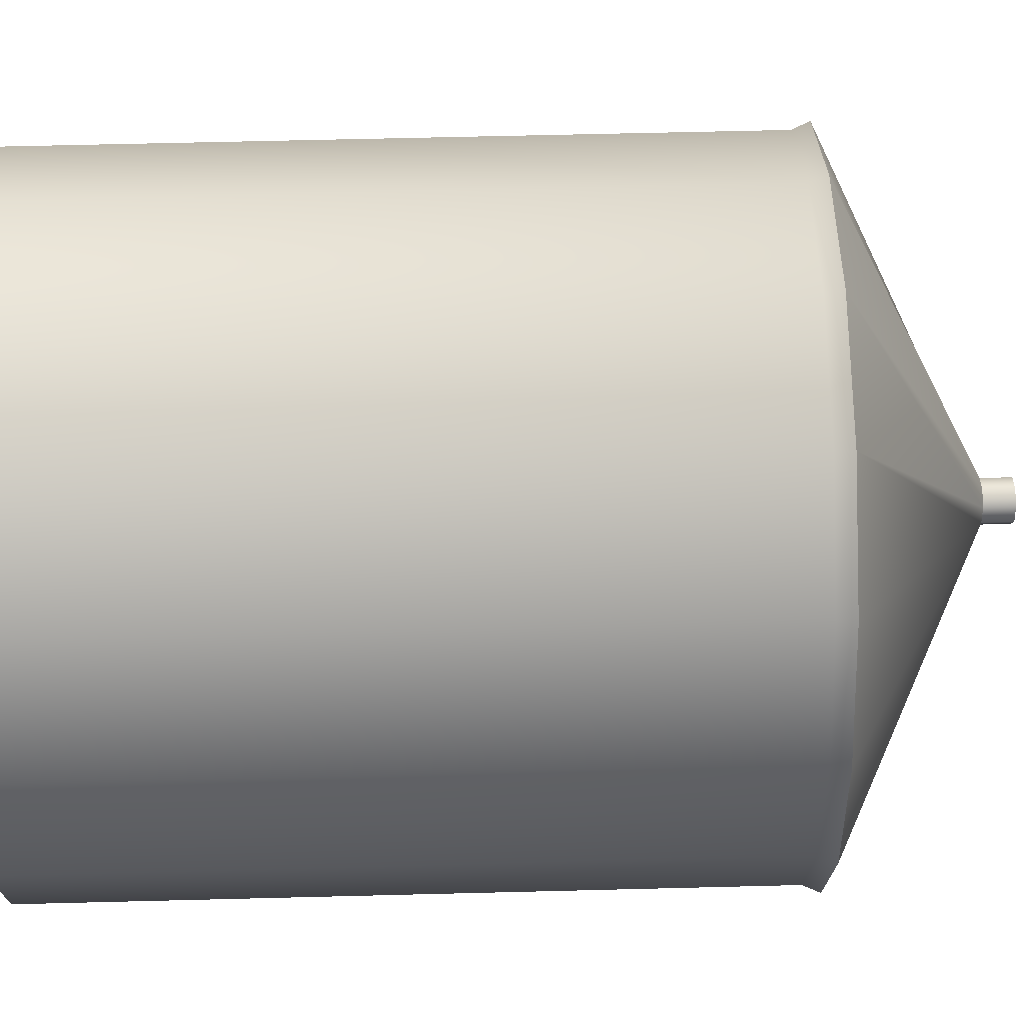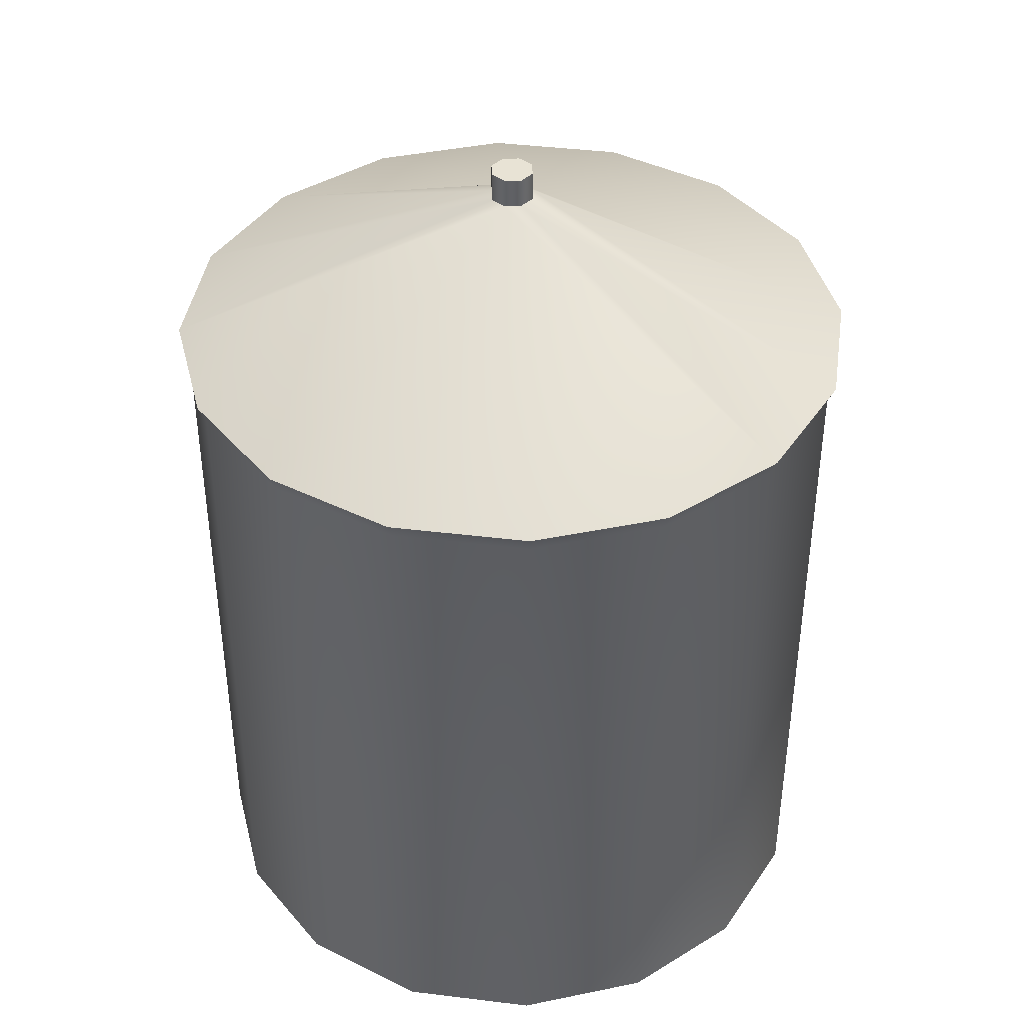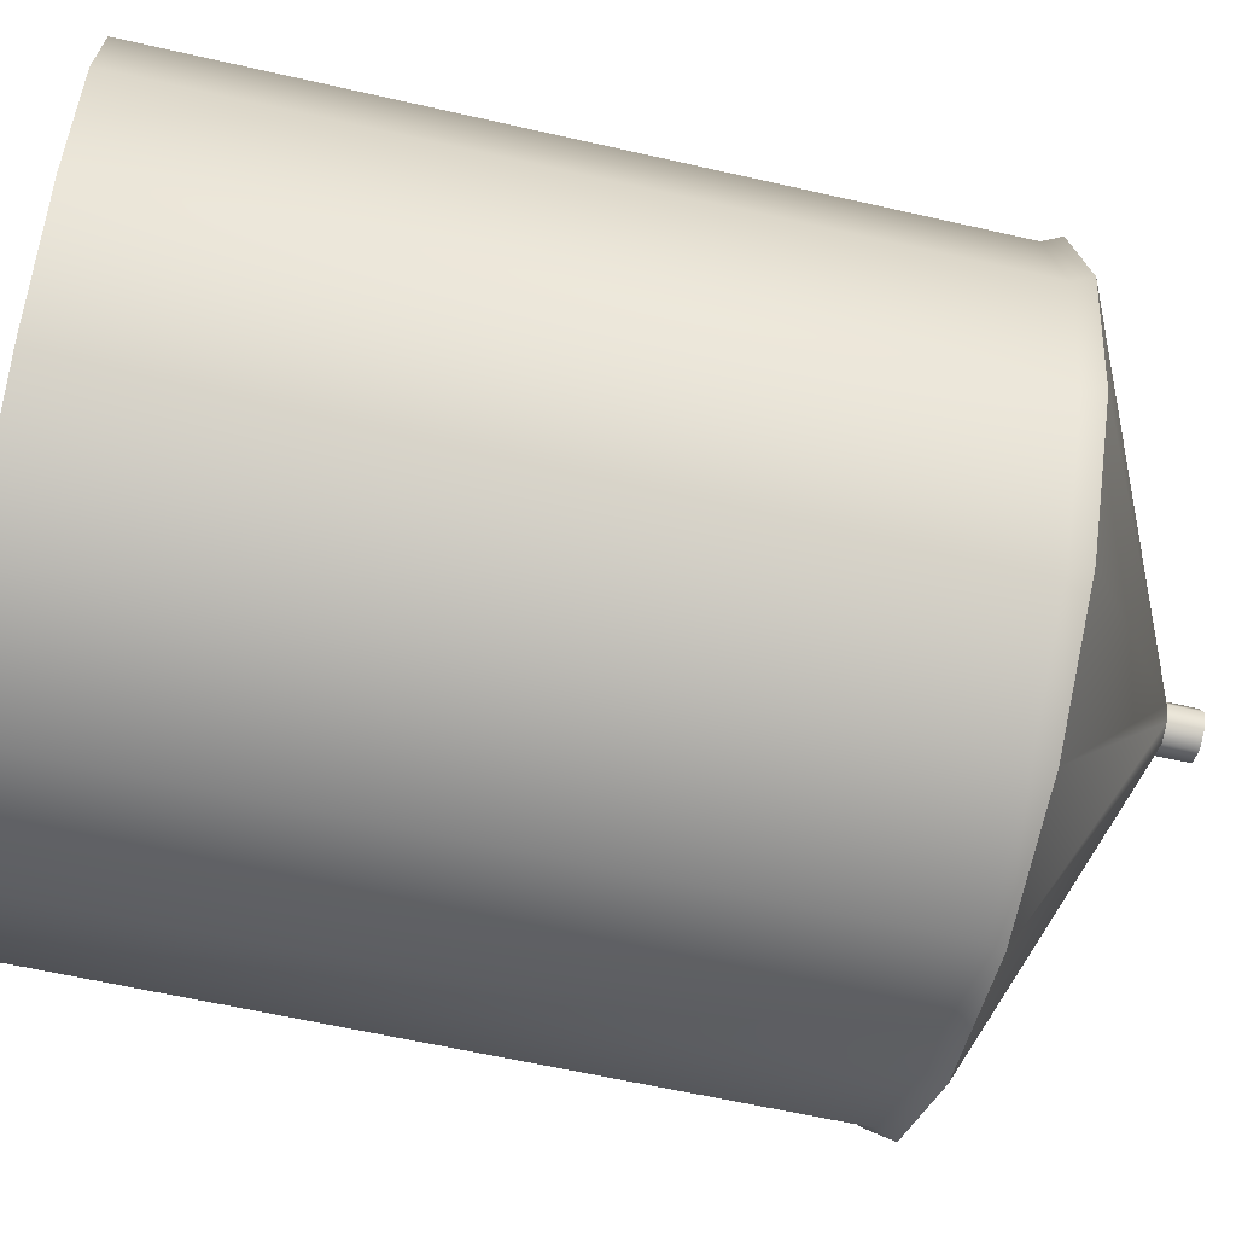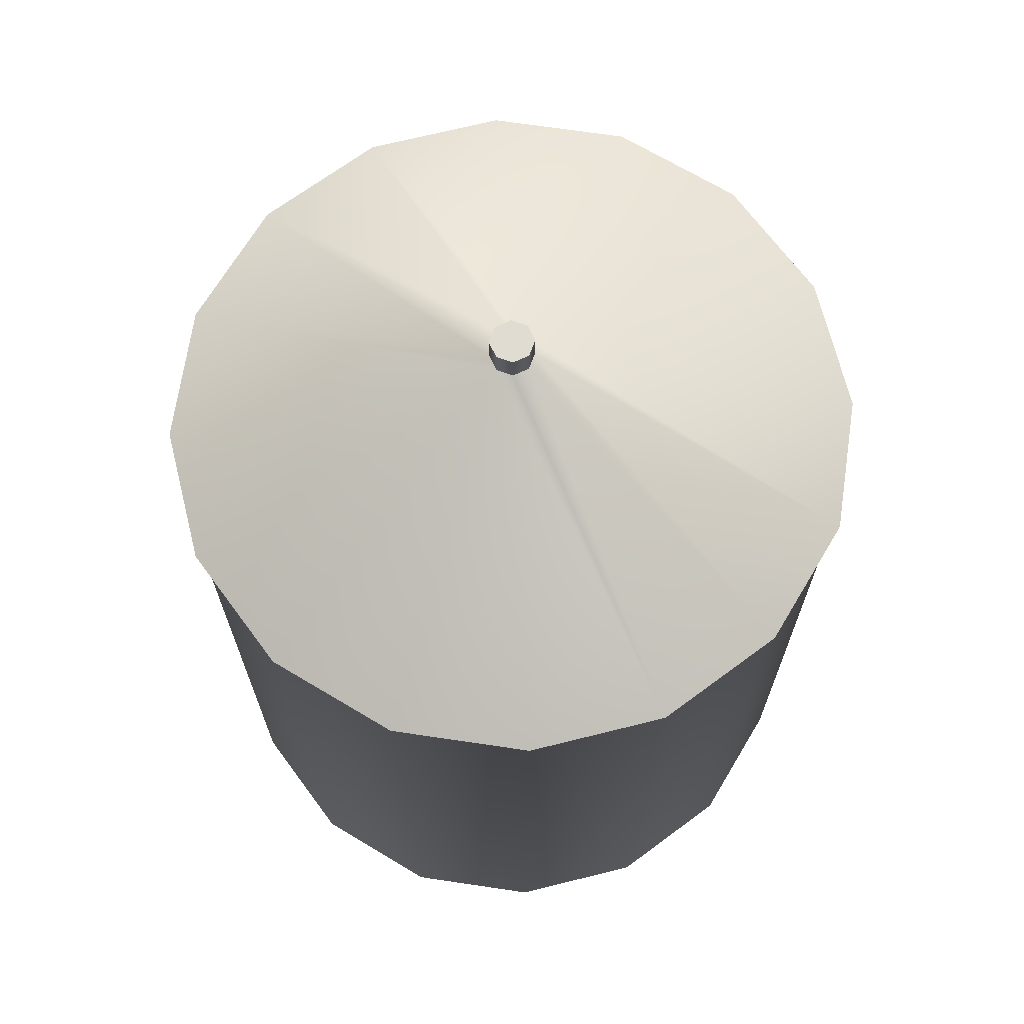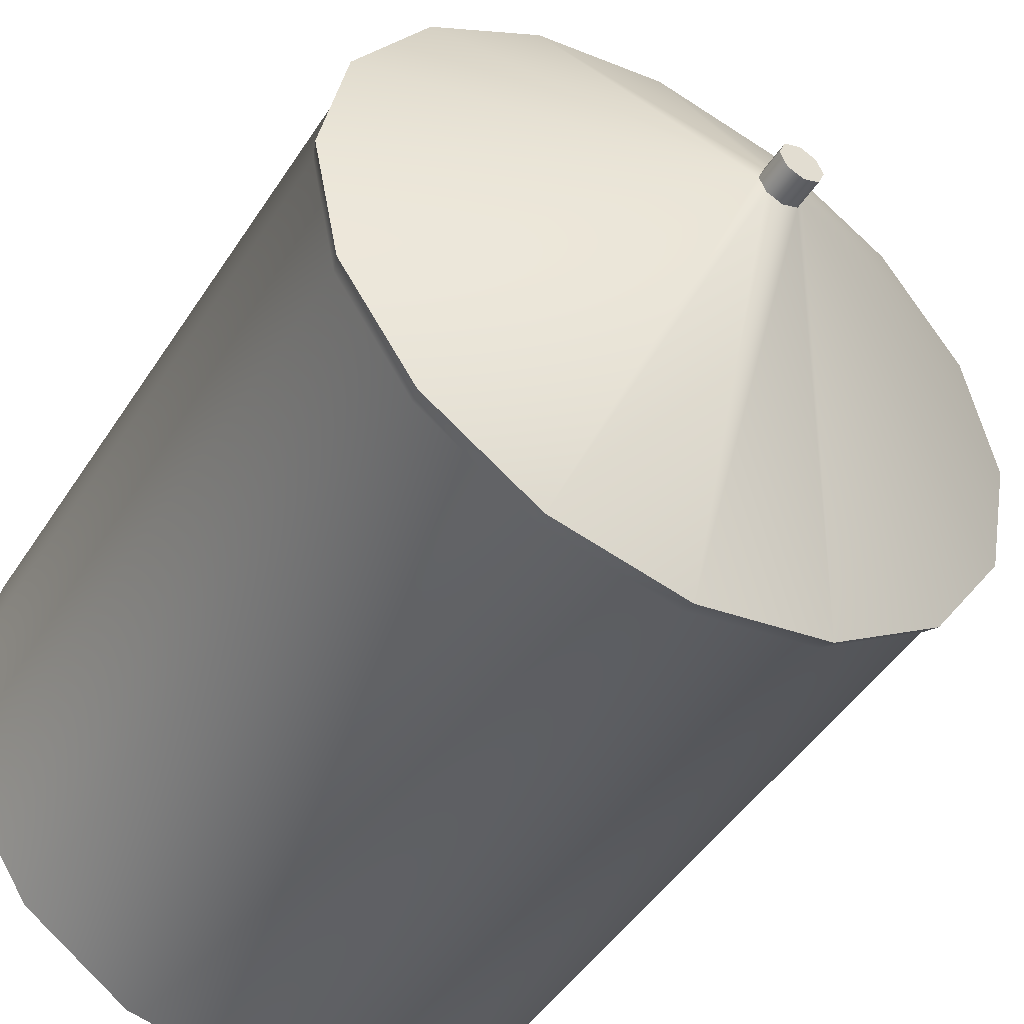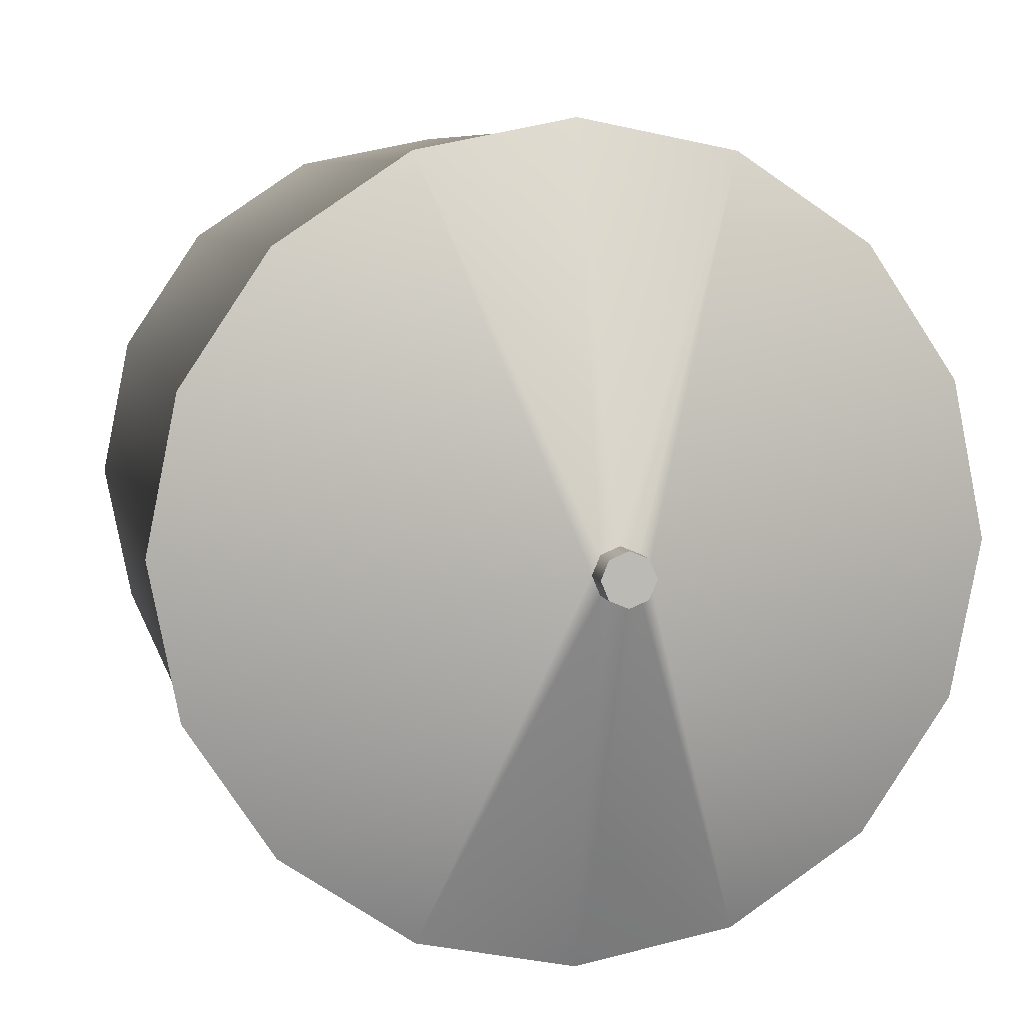
<metadata>
{"format":"obj","ext":"obj","renderer":"f3d","projection":"perspective","resolution":1024,"background":"white","views":[{"elev":60.6,"azim":88.5,"up":"+Z"},{"elev":41.1,"azim":109.7,"up":"+Y"},{"elev":-60.6,"azim":76.8,"up":"+Z"},{"elev":69.2,"azim":-47.8,"up":"+Y"},{"elev":-47.1,"azim":148.7,"up":"+Z"},{"elev":6.6,"azim":168.8,"up":"+Z"}]}
</metadata>
<code>
o Silo.001_Cone.004
v 3.976 10.85 3.976
v 0.354 13.38 4e-06
v 5.623 10.85 4e-06
v 0 13.86 0.354
v 0 13.86 -0.354
v -0.2503 13.86 0.2503
v -3.976 10.85 -3.976
v -0.354 13.38 4e-06
v 0 10.58 -5.502
v -5.623 10.85 4e-06
v 0 13.38 0.354
v -0.2503 13.38 0.2503
v -5.195 10.85 -2.152
v 2.152 10.85 -5.195
v 5.195 10.85 -2.152
v -0.354 13.86 4e-06
v 5.502 -0.7737 1e-06
v -3.891 10.58 -3.891
v -2.152 10.85 5.195
v -2.106 10.58 -5.083
v 0 13.38 -0.354
v 0.2503 13.86 -0.2503
v 0.2503 13.38 -0.2503
v -2.106 -0.7737 -5.083
v -3.891 10.58 3.891
v -3.891 -0.7737 -3.891
v -2.152 10.85 -5.195
v 0.2503 13.86 0.2503
v 0.2503 13.38 0.2503
v 0 -0.7737 -5.502
v 2.152 10.85 5.195
v 5.195 10.85 2.152
v 3.976 10.85 -3.976
v 0 10.85 -5.623
v -5.195 10.85 2.152
v -5.502 10.58 4e-06
v -5.083 -0.7737 -2.106
v 2.106 -0.7737 5.083
v 2.106 10.58 5.083
v 0 10.58 5.502
v -2.106 10.58 5.083
v 0.354 13.86 4e-06
v 0 10.85 5.623
v -3.976 10.85 3.976
v -5.083 10.58 -2.106
v -3.891 -0.7737 3.891
v 2.106 10.58 -5.083
v 3.891 10.58 -3.891
v 3.891 -0.7737 -3.891
v 5.083 10.58 -2.106
v 5.083 10.58 2.106
v 3.891 10.58 3.891
v 3.891 -0.7737 3.891
v -0.2503 13.38 -0.2503
v -5.083 -0.7737 2.106
v -5.083 10.58 2.106
v 5.083 -0.7737 -2.106
v 2.106 -0.7737 -5.083
v 5.502 10.58 4e-06
v -2.106 -0.7737 5.083
v -0.2503 13.86 -0.2503
v 5.083 -0.7737 2.106
v 0 -0.7737 5.502
v -5.502 -0.7737 1e-06
f 37 45 18 26
f 2 33 14
f 48 50 57 49
f 43 40 39 31
f 18 20 24 26
f 59 51 62 17
f 12 6 16 8
f 32 3 2
f 2 3 15
f 43 31 29 11
f 8 44 19
f 5 16 6
f 15 50 48 33
f 36 64 55 56
f 50 59 17 57
f 55 46 25 56
f 39 40 63 38
f 10 36 56 35
f 41 25 46 60
f 50 15 3 59
f 20 27 34 9
f 39 38 53 52
f 4 22 5 6
f 31 2 29
f 9 47 58 30
f 2 15 33
f 34 21 23 14
f 23 2 14
f 27 7 8
f 29 28 4 11
f 48 49 58 47
f 63 40 41 60
f 11 4 6 12
f 11 12 19 43
f 48 47 14 33
f 35 56 25 44
f 31 39 52 1
f 1 32 2
f 54 61 5 21
f 34 27 54 21
f 47 9 34 14
f 62 51 52 53
f 8 16 61 54
f 1 52 51 32
f 27 8 54
f 13 8 7
f 20 9 30 24
f 44 8 35
f 2 42 28 29
f 4 42 22
f 27 20 18 7
f 45 36 10 13
f 25 41 19 44
f 19 41 40 43
f 45 13 7 18
f 13 10 8
f 59 3 32 51
f 35 8 10
f 23 22 42 2
f 8 19 12
f 5 61 16
f 4 28 42
f 21 5 22 23
f 31 1 2
f 36 45 37 64

</code>
